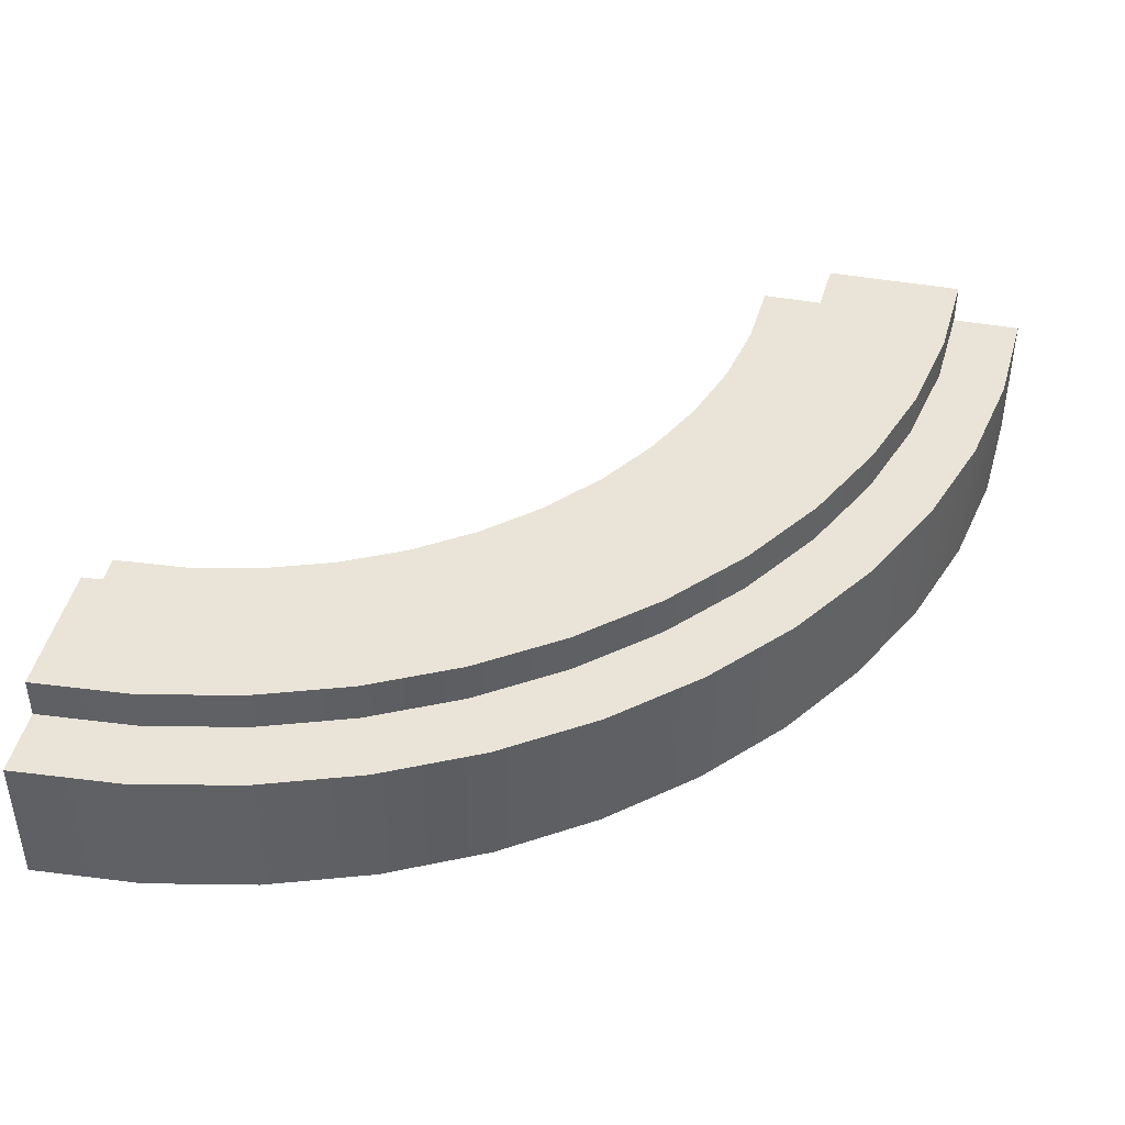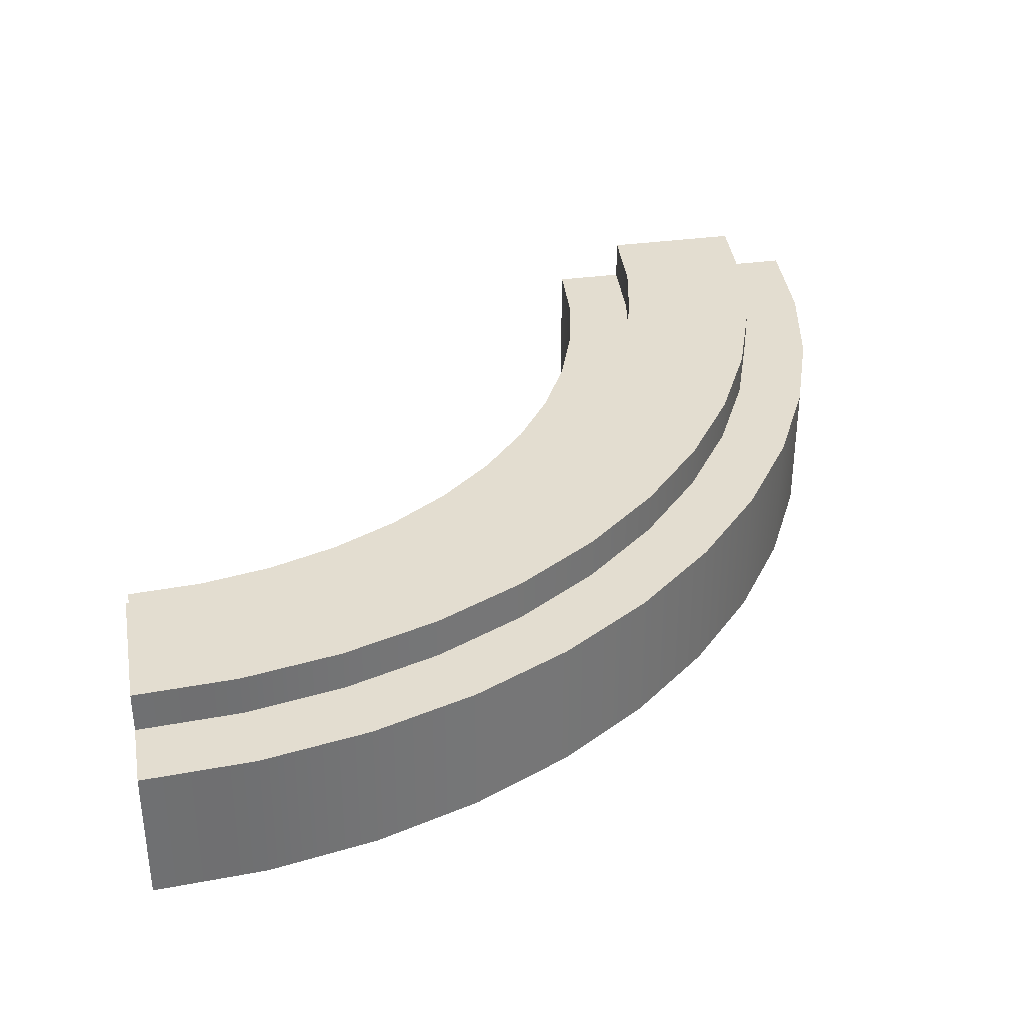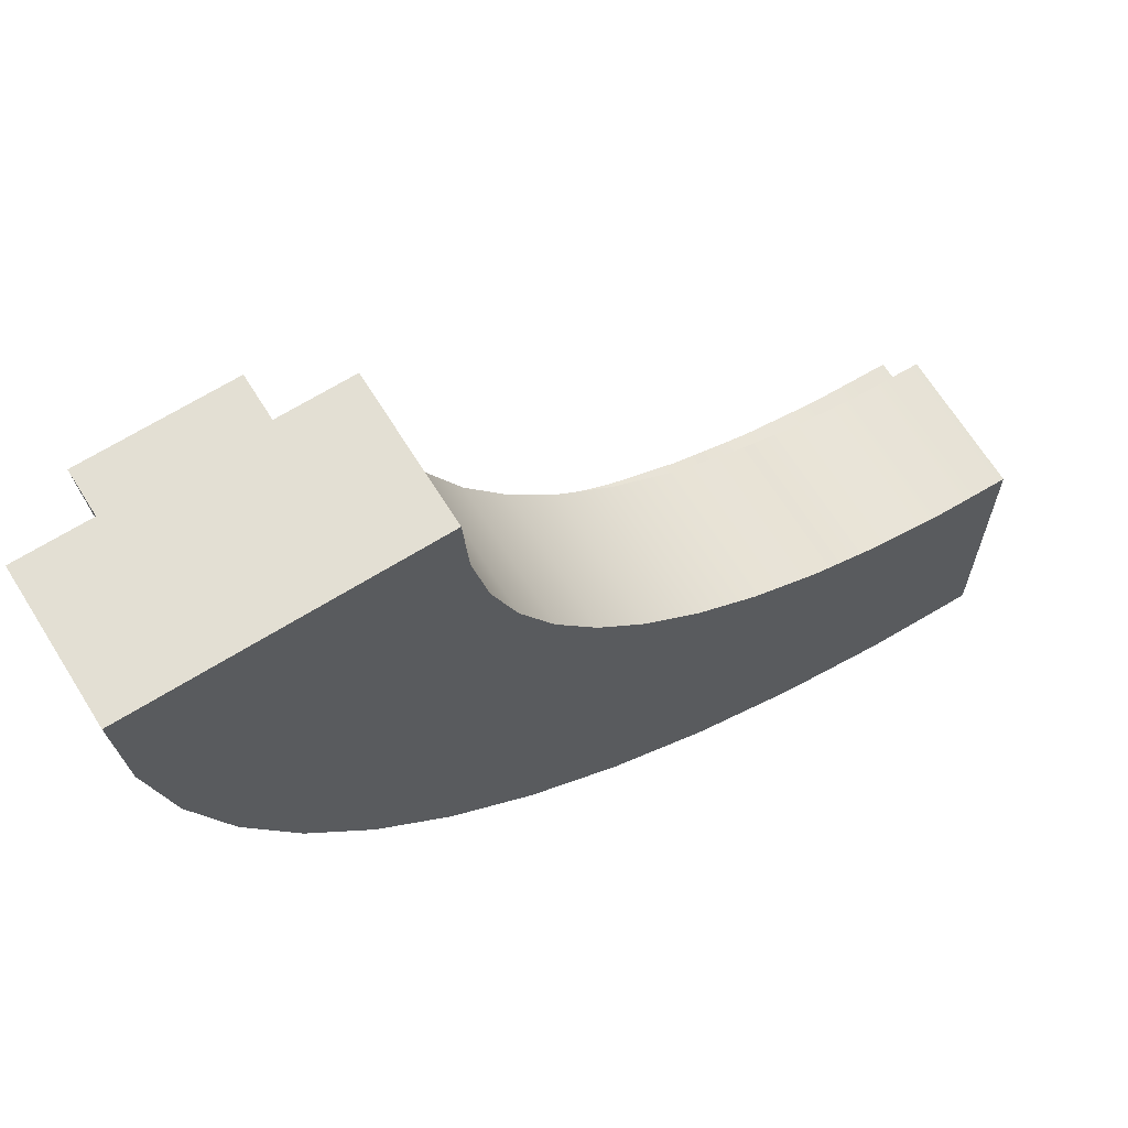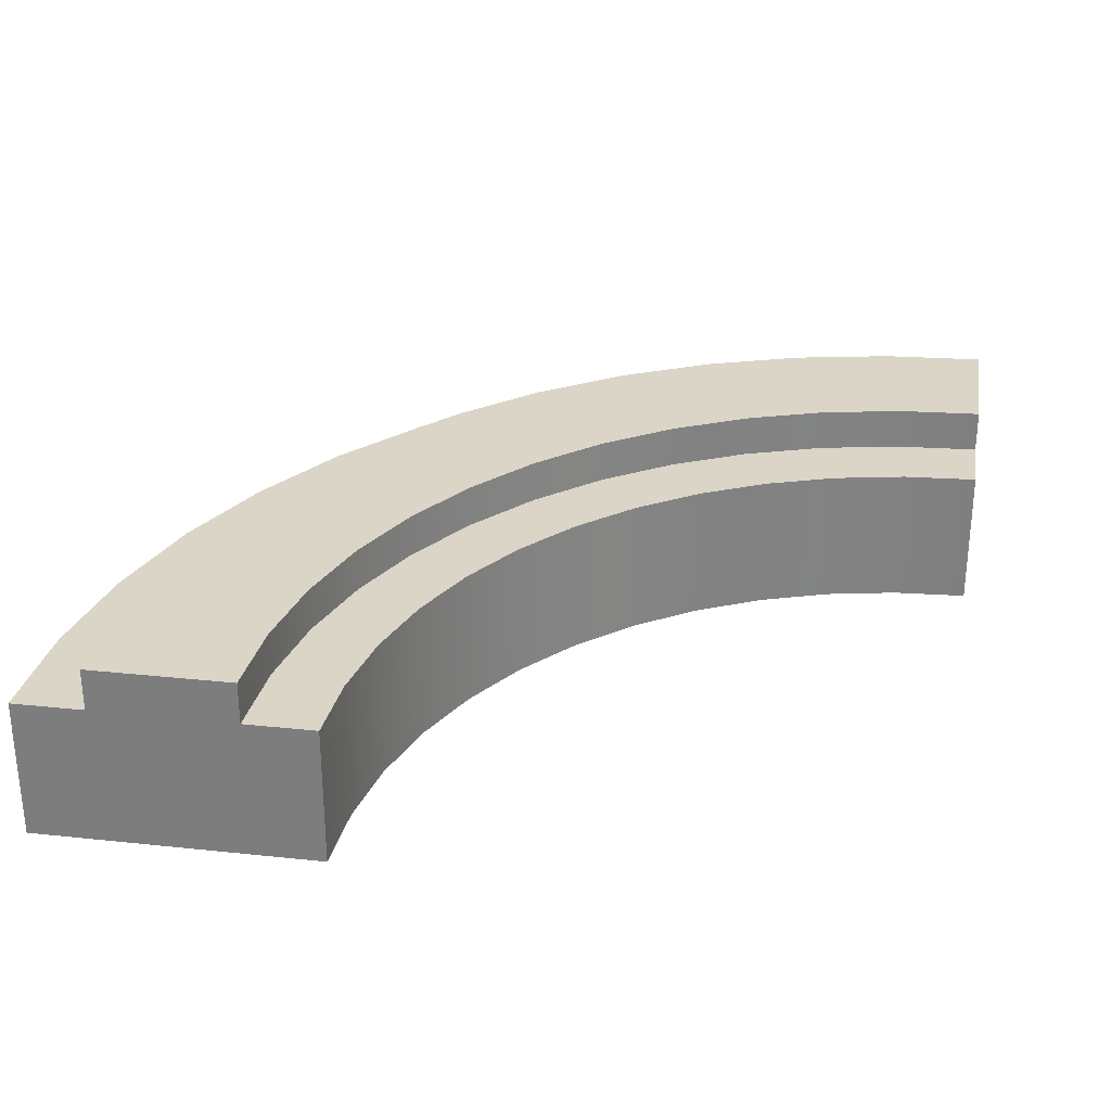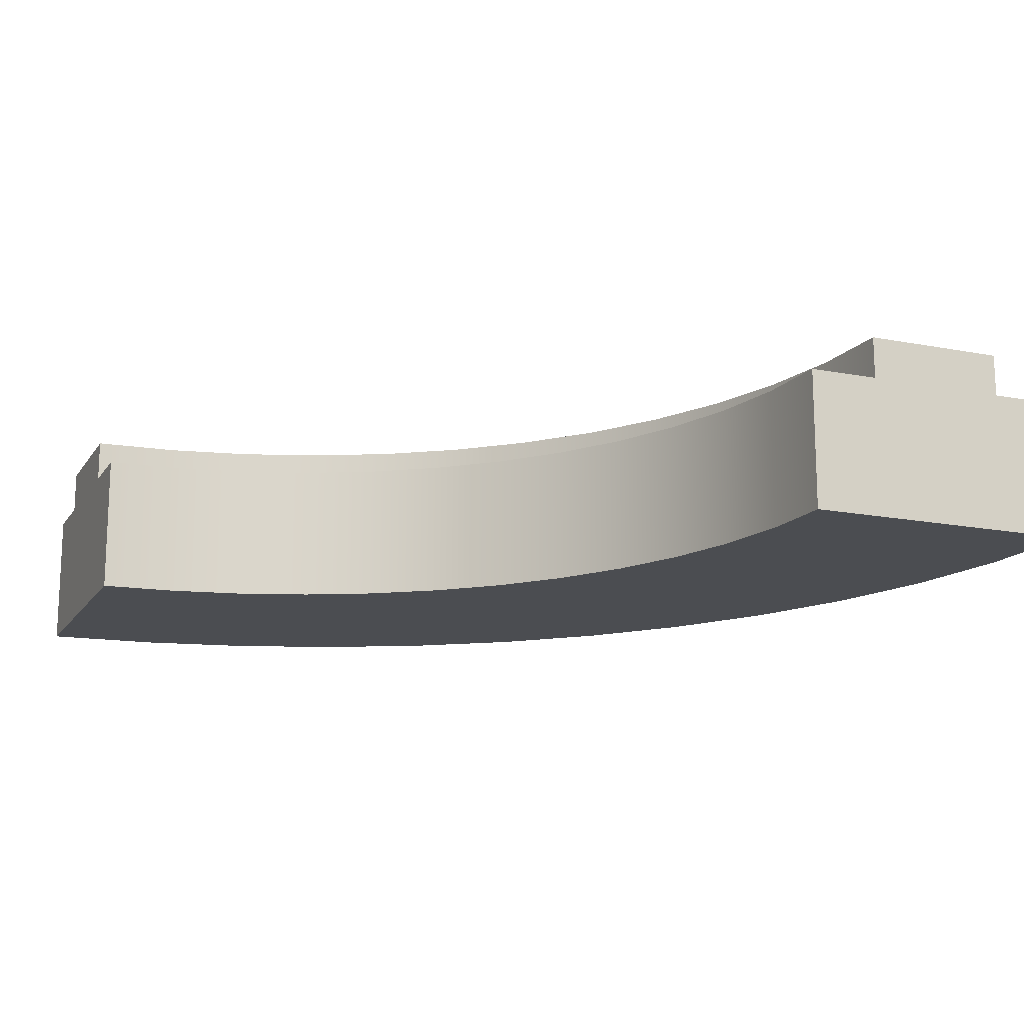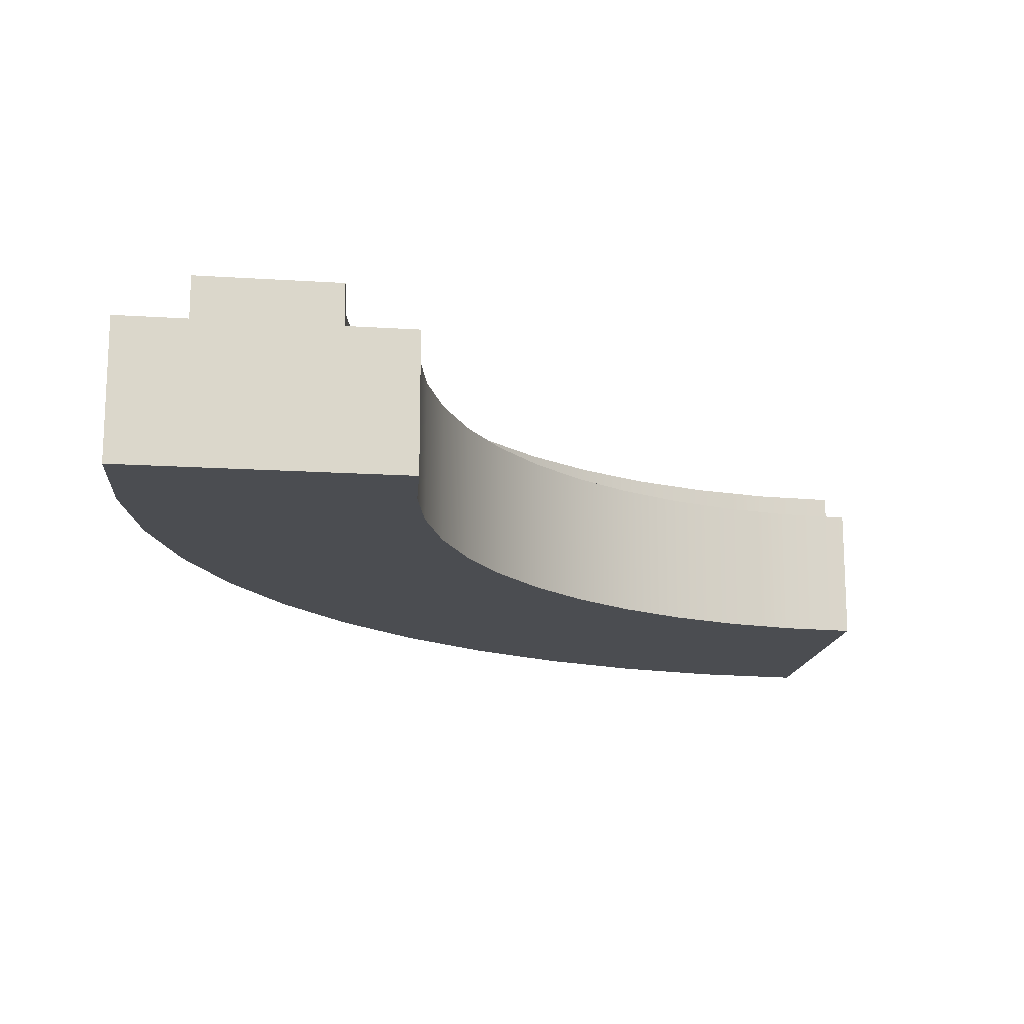
<metadata>
{"format":"obj","ext":"obj","renderer":"f3d","projection":"perspective","resolution":1024,"background":"white","views":[{"elev":43.4,"azim":-167.8,"up":"+Y"},{"elev":35.5,"azim":169.8,"up":"+Y"},{"elev":66.9,"azim":-31.9,"up":"+Z"},{"elev":29.5,"azim":8.9,"up":"+Y"},{"elev":-15.6,"azim":67.8,"up":"+Y"},{"elev":-16.0,"azim":-7.6,"up":"+Y"}]}
</metadata>
<code>
g monorail_trackCornerSmall
v 0.143 0.13 0.2261
v 0.143 0.1 0.2261
v 0.1103 0.13 0.275
v 0.1103 0.1 0.275
v 0.5 0.13 -0.05
v 0.5 0.1 -0.05
v 0.5 0.13 0.05
v 0.5 0.1 0.05
v 0.5 0 0.1
v 0.5 0 -0.1
v 0.5 0.1 -0.1
v 0.5 0.1 0.1
v -0.09487 0 0.4217
v -0.09487 0.1 0.4217
v -0.1 0 0.5
v -0.1 0.1 0.5
v 0.2704 0 -0.05433
v 0.3447 0 -0.07956
v 0.2704 0.1 -0.05433
v 0.3447 0.1 -0.07956
v 0.1536 0.1 0.3
v 0.1536 0 0.3
v 0.1304 0.1 0.3469
v 0.1304 0 0.3469
v 0.3965 0 0.1136
v 0.3469 0 0.1304
v 0.3965 0.1 0.1136
v 0.3469 0.1 0.1304
v 0.4413 0.1 0.05385
v 0.3835 0.1 0.06533
v 0.4413 0.13 0.05385
v 0.3835 0.13 0.06533
v 0.2565 0 0.1827
v 0.2172 0 0.2172
v 0.2565 0.1 0.1827
v 0.2172 0.1 0.2172
v 0.1111 0.1 0.1111
v 0.1111 0.13 0.1111
v 0.06366 0.1 0.1652
v 0.06366 0.13 0.1652
v 0.02369 0.1 0.225
v 0.02369 0.13 0.225
v 0.3278 0.1 0.08425
v 0.275 0.1 0.1103
v 0.3278 0.13 0.08425
v 0.275 0.13 0.1103
v 0.08425 0.13 0.3278
v 0.08425 0.1 0.3278
v 0.4217 0 -0.09487
v 0.4478 0 0.1034
v 0.3 0 0.1536
v 0.2 0 -0.01962
v 0.1827 0 0.2565
v 0.1347 0 0.02399
v 0.07574 0 0.07574
v 0.1136 0 0.3965
v 0.1034 0 0.4478
v 0.1 0 0.5
v 0.02399 0 0.1347
v -0.01962 0 0.2
v -0.05433 0 0.2704
v -0.07956 0 0.3447
v -0.04529 0.1 0.4282
v -0.04529 0.13 0.4282
v -0.05 0.1 0.5
v -0.05 0.13 0.5
v 0.1136 0.1 0.3965
v 0.1034 0.1 0.4478
v 0.1652 0.1 0.06366
v 0.1652 0.13 0.06366
v 0.225 0.1 0.02369
v 0.225 0.13 0.02369
v 0.05385 0.13 0.4413
v 0.05385 0.1 0.4413
v 0.05 0.13 0.5
v 0.05 0.1 0.5
v 0.02399 0.1 0.1347
v -0.01962 0.1 0.2
v 0.4217 0.1 -0.09487
v 0.4282 0.1 -0.04529
v 0.3576 0.1 -0.03126
v 0.2895 0.1 -0.008134
v 0.2 0.1 -0.01962
v 0.1347 0.1 0.02399
v 0.07574 0.1 0.07574
v -0.008134 0.1 0.2895
v -0.03126 0.1 0.3576
v -0.05433 0.1 0.2704
v -0.07956 0.1 0.3447
v 0.1827 0.1 0.2565
v -0.03126 0.13 0.3576
v 0.4282 0.13 -0.04529
v 0.4478 0.1 0.1034
v 0.3 0.1 0.1536
v 0.06533 0.13 0.3835
v 0.06533 0.1 0.3835
v 0.3576 0.13 -0.03126
v -0.008134 0.13 0.2895
v 0.1 0.1 0.5
v 0.2261 0.1 0.143
v 0.1818 0.1 0.1818
v 0.2895 0.13 -0.008134
v 0.2261 0.13 0.143
v 0.1818 0.13 0.1818
f 3 2 1
f 2 3 4
f 1 2 3
f 4 3 2
f 7 6 5
f 8 6 7
f 9 6 8
f 10 6 9
f 6 10 11
f 9 8 12
f 5 6 7
f 7 6 8
f 8 6 9
f 9 6 10
f 11 10 6
f 12 8 9
f 15 14 13
f 14 15 16
f 13 14 15
f 16 15 14
f 19 18 17
f 18 19 20
f 17 18 19
f 20 19 18
f 23 22 21
f 22 23 24
f 21 22 23
f 24 23 22
f 27 26 25
f 26 27 28
f 25 26 27
f 28 27 26
f 31 30 29
f 30 31 32
f 29 30 31
f 32 31 30
f 35 34 33
f 34 35 36
f 33 34 35
f 36 35 34
f 39 38 37
f 38 39 40
f 37 38 39
f 40 39 38
f 41 40 39
f 40 41 42
f 39 40 41
f 42 41 40
f 45 44 43
f 44 45 46
f 43 44 45
f 46 45 44
f 47 4 3
f 4 47 48
f 3 4 47
f 48 47 4
f 9 49 10
f 49 9 50
f 49 50 25
f 49 25 18
f 18 25 26
f 18 26 51
f 18 51 17
f 17 51 33
f 17 33 52
f 52 33 34
f 52 34 53
f 52 53 54
f 54 53 22
f 54 22 24
f 54 24 55
f 55 24 56
f 55 56 57
f 55 57 58
f 55 58 15
f 55 15 59
f 59 15 60
f 60 15 61
f 61 15 62
f 62 15 13
f 10 49 9
f 50 9 49
f 25 50 49
f 18 25 49
f 26 25 18
f 51 26 18
f 17 51 18
f 33 51 17
f 52 33 17
f 34 33 52
f 53 34 52
f 54 53 52
f 22 53 54
f 24 22 54
f 55 24 54
f 56 24 55
f 57 56 55
f 58 57 55
f 15 58 55
f 59 15 55
f 60 15 59
f 61 15 60
f 62 15 61
f 13 15 62
f 65 64 63
f 64 65 66
f 63 64 65
f 66 65 64
f 68 56 67
f 56 68 57
f 67 56 68
f 57 68 56
f 38 69 37
f 69 38 70
f 37 69 38
f 70 38 69
f 70 71 69
f 71 70 72
f 69 71 70
f 72 70 71
f 75 74 73
f 74 75 76
f 73 74 75
f 76 75 74
f 60 77 59
f 77 60 78
f 59 77 60
f 78 60 77
f 11 6 79
f 80 79 6
f 81 79 80
f 20 79 81
f 82 20 81
f 19 20 82
f 71 19 82
f 83 19 71
f 69 83 71
f 84 83 69
f 37 84 69
f 85 84 37
f 39 85 37
f 77 85 39
f 41 77 39
f 78 77 41
f 86 78 41
f 87 78 86
f 88 78 87
f 63 88 87
f 65 88 63
f 16 88 65
f 89 88 16
f 14 89 16
f 90 34 36
f 34 90 53
f 36 34 90
f 53 90 34
f 61 78 60
f 78 61 88
f 60 78 61
f 88 61 78
f 63 91 87
f 91 63 64
f 87 91 63
f 64 63 91
f 92 6 80
f 6 92 5
f 80 6 92
f 5 92 6
f 93 25 50
f 25 93 27
f 50 25 93
f 27 93 25
f 28 51 26
f 51 28 94
f 26 51 28
f 94 28 51
f 95 48 47
f 48 95 96
f 47 48 95
f 96 95 48
f 97 80 81
f 80 97 92
f 81 80 97
f 92 97 80
f 84 52 54
f 52 84 83
f 54 52 84
f 83 84 52
f 86 42 41
f 42 86 98
f 41 42 86
f 98 86 42
f 59 85 55
f 85 59 77
f 55 85 59
f 77 59 85
f 79 10 49
f 10 79 11
f 49 10 79
f 11 79 10
f 75 65 76
f 65 75 66
f 16 76 65
f 16 99 76
f 15 99 16
f 99 15 58
f 76 65 75
f 66 75 65
f 65 76 16
f 76 99 16
f 16 99 15
f 58 15 99
f 8 12 29
f 93 29 12
f 27 29 93
f 30 29 27
f 28 30 27
f 43 30 28
f 94 43 28
f 44 43 94
f 35 44 94
f 100 44 35
f 36 100 35
f 101 100 36
f 90 101 36
f 21 101 90
f 2 101 21
f 23 2 21
f 4 2 23
f 67 4 23
f 68 4 67
f 48 4 68
f 99 48 68
f 76 48 99
f 96 48 76
f 74 96 76
f 13 89 62
f 89 13 14
f 62 89 13
f 14 13 89
f 85 54 55
f 54 85 84
f 55 54 85
f 84 85 54
f 32 43 30
f 43 32 45
f 30 43 32
f 45 32 43
f 12 50 9
f 50 12 93
f 9 50 12
f 93 12 50
f 21 53 90
f 53 21 22
f 90 53 21
f 22 21 53
f 72 82 71
f 82 72 102
f 71 82 72
f 102 72 82
f 83 17 52
f 17 83 19
f 52 17 83
f 19 83 17
f 99 57 68
f 57 99 58
f 68 57 99
f 58 99 57
f 87 98 86
f 98 87 91
f 86 98 87
f 91 87 98
f 92 7 5
f 7 92 31
f 31 92 32
f 32 92 97
f 32 97 45
f 45 97 102
f 45 102 46
f 46 102 72
f 46 72 103
f 103 72 104
f 104 72 70
f 104 70 1
f 1 70 38
f 1 38 3
f 3 38 40
f 3 40 47
f 47 40 95
f 95 40 73
f 73 40 42
f 73 42 75
f 75 42 66
f 66 42 98
f 66 98 91
f 66 91 64
f 5 7 92
f 31 92 7
f 32 92 31
f 97 92 32
f 45 97 32
f 102 97 45
f 46 102 45
f 72 102 46
f 103 72 46
f 104 72 103
f 70 72 104
f 1 70 104
f 38 70 1
f 3 38 1
f 40 38 3
f 47 40 3
f 95 40 47
f 73 40 95
f 42 40 73
f 75 42 73
f 66 42 75
f 98 42 66
f 91 98 66
f 64 91 66
f 20 49 18
f 49 20 79
f 18 49 20
f 79 20 49
f 62 88 61
f 88 62 89
f 61 88 62
f 89 62 88
f 1 101 104
f 101 1 2
f 104 101 1
f 2 1 101
f 46 100 44
f 100 46 103
f 44 100 46
f 103 46 100
f 73 96 95
f 96 73 74
f 95 96 73
f 74 73 96
f 7 29 8
f 29 7 31
f 8 29 7
f 31 7 29
f 103 101 100
f 101 103 104
f 100 101 103
f 104 103 101
f 102 81 82
f 81 102 97
f 82 81 102
f 97 102 81
f 67 24 23
f 24 67 56
f 23 24 67
f 56 67 24
f 94 33 51
f 33 94 35
f 51 33 94
f 35 94 33
f 79 6 11
f 6 79 80
f 80 79 81
f 81 79 20
f 81 20 82
f 82 20 19
f 82 19 71
f 71 19 83
f 71 83 69
f 69 83 84
f 69 84 37
f 37 84 85
f 37 85 39
f 39 85 77
f 39 77 41
f 41 77 78
f 41 78 86
f 86 78 87
f 87 78 88
f 87 88 63
f 63 88 65
f 65 88 16
f 16 88 89
f 16 89 14
f 29 12 8
f 12 29 93
f 93 29 27
f 27 29 30
f 27 30 28
f 28 30 43
f 28 43 94
f 94 43 44
f 94 44 35
f 35 44 100
f 35 100 36
f 36 100 101
f 36 101 90
f 90 101 21
f 21 101 2
f 21 2 23
f 23 2 4
f 23 4 67
f 67 4 68
f 68 4 48
f 68 48 99
f 99 48 76
f 76 48 96
f 76 96 74

</code>
